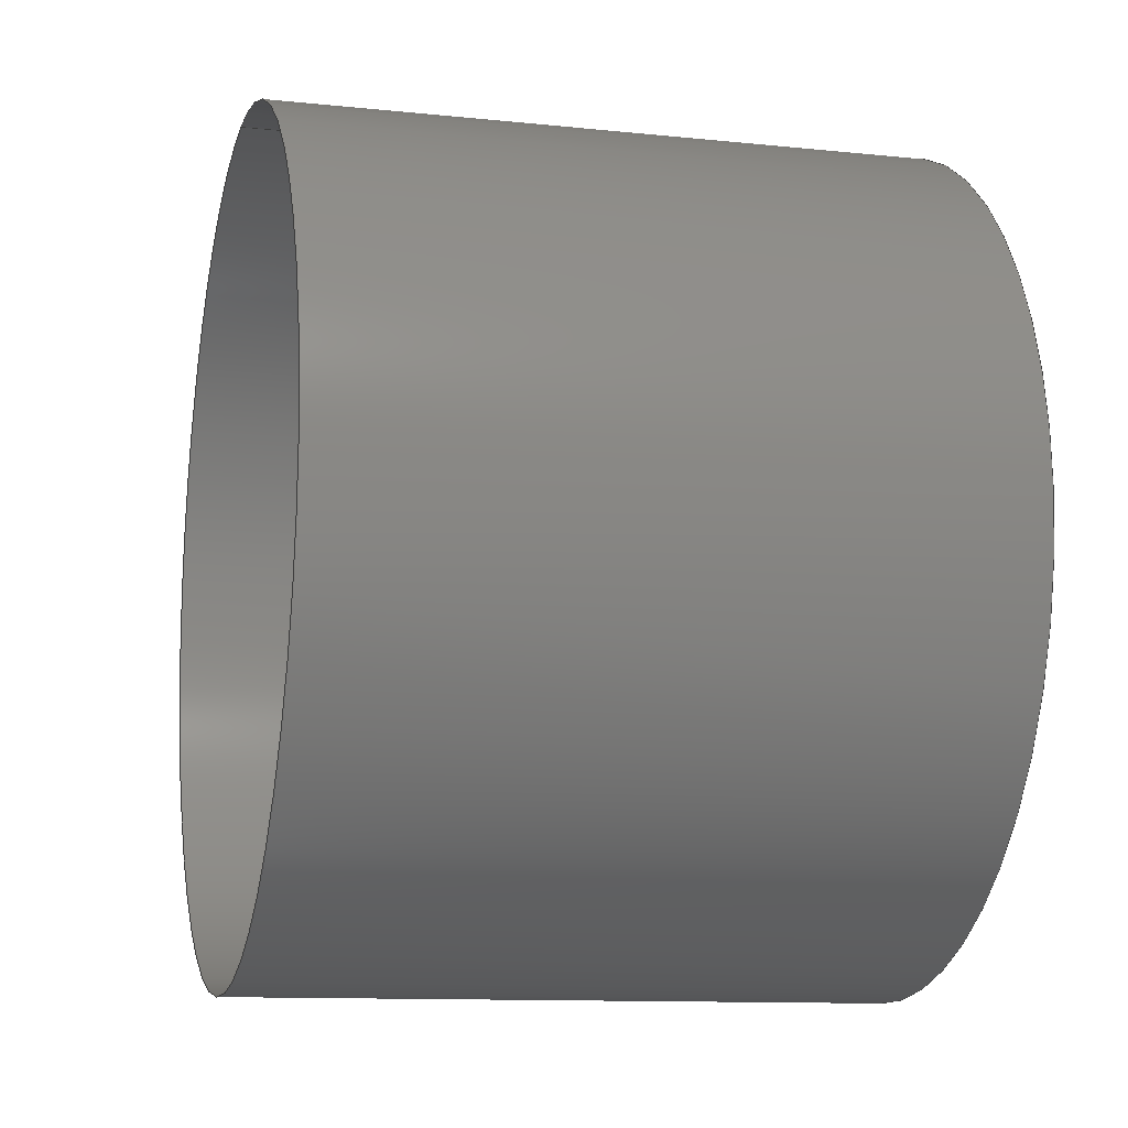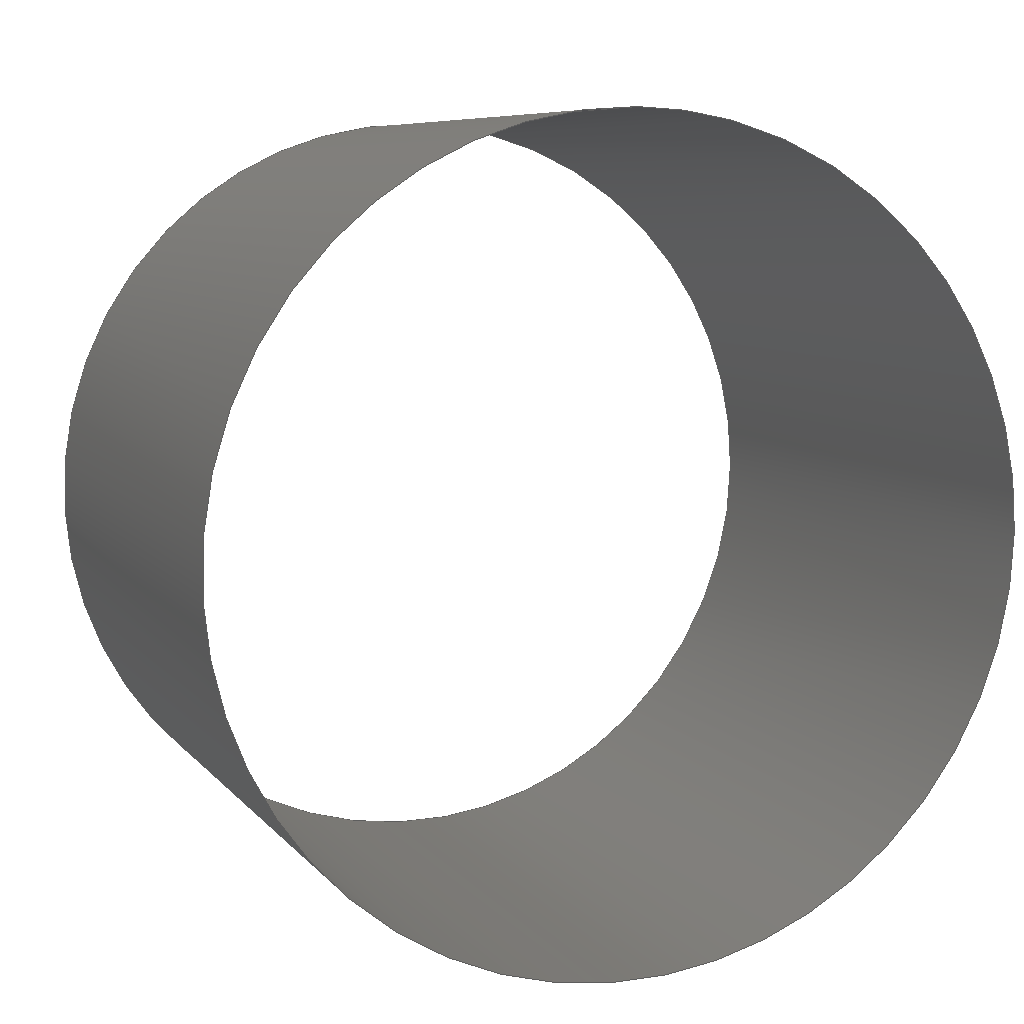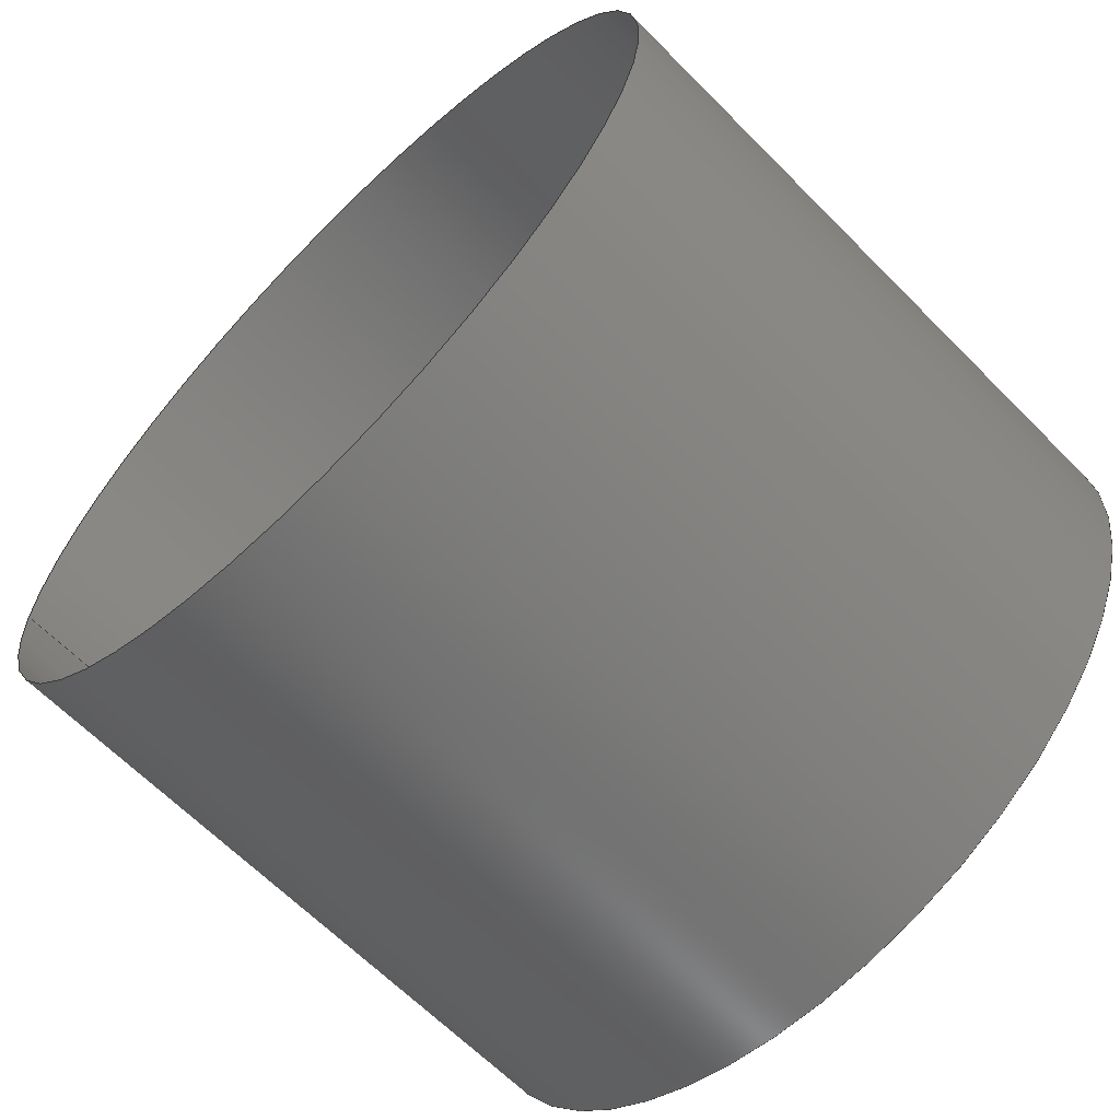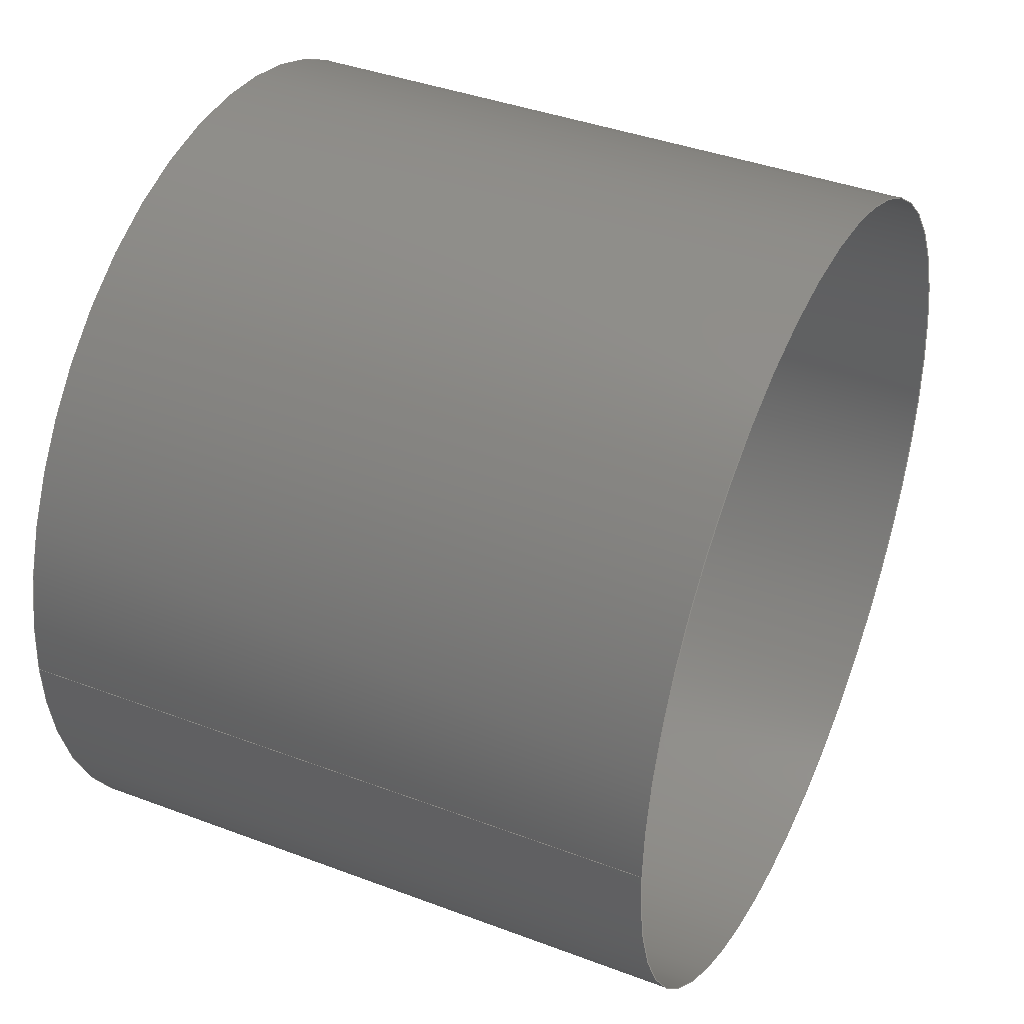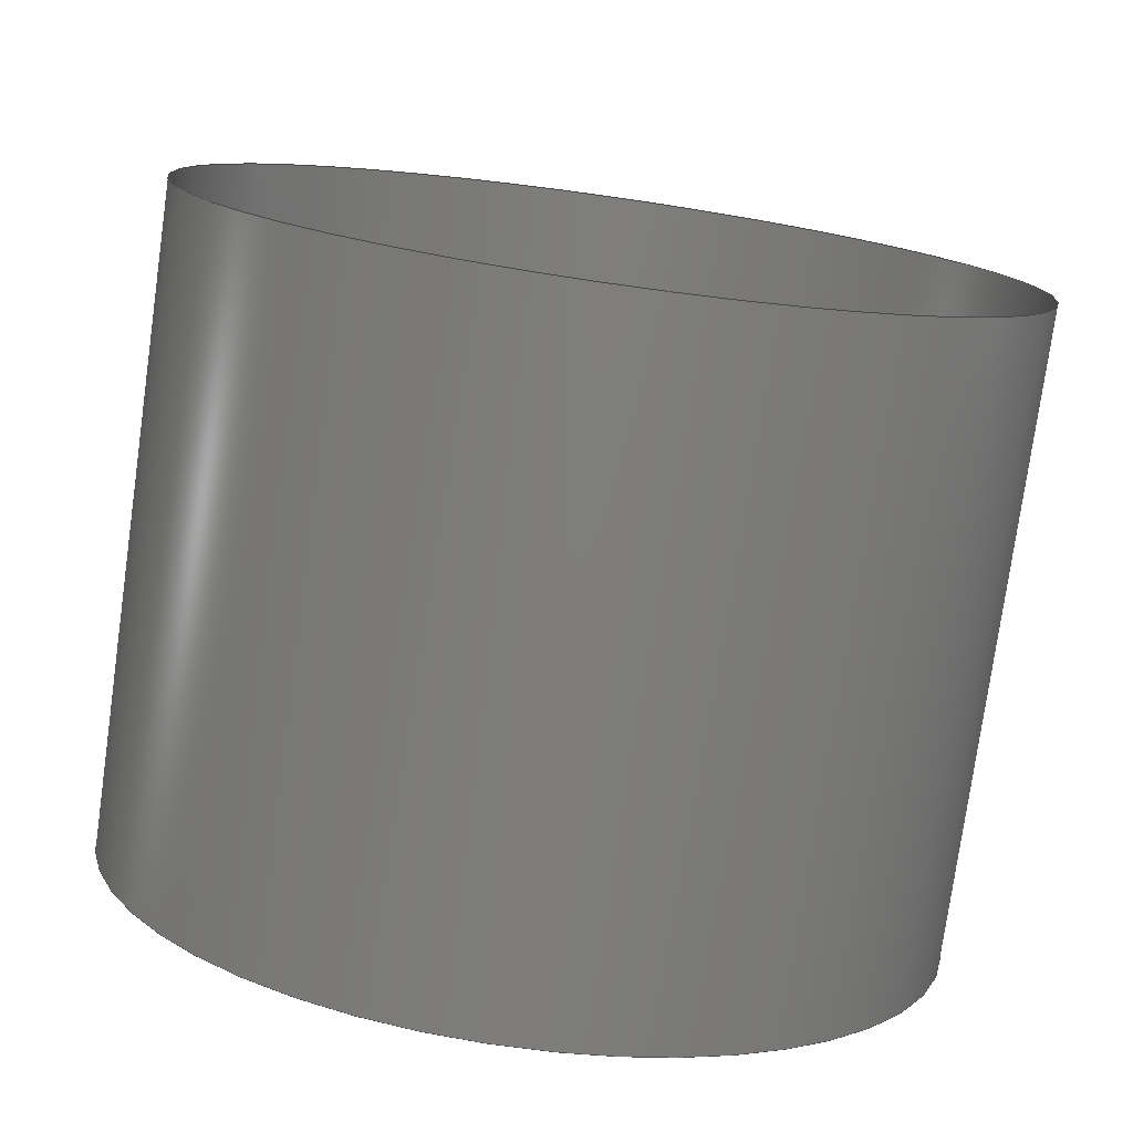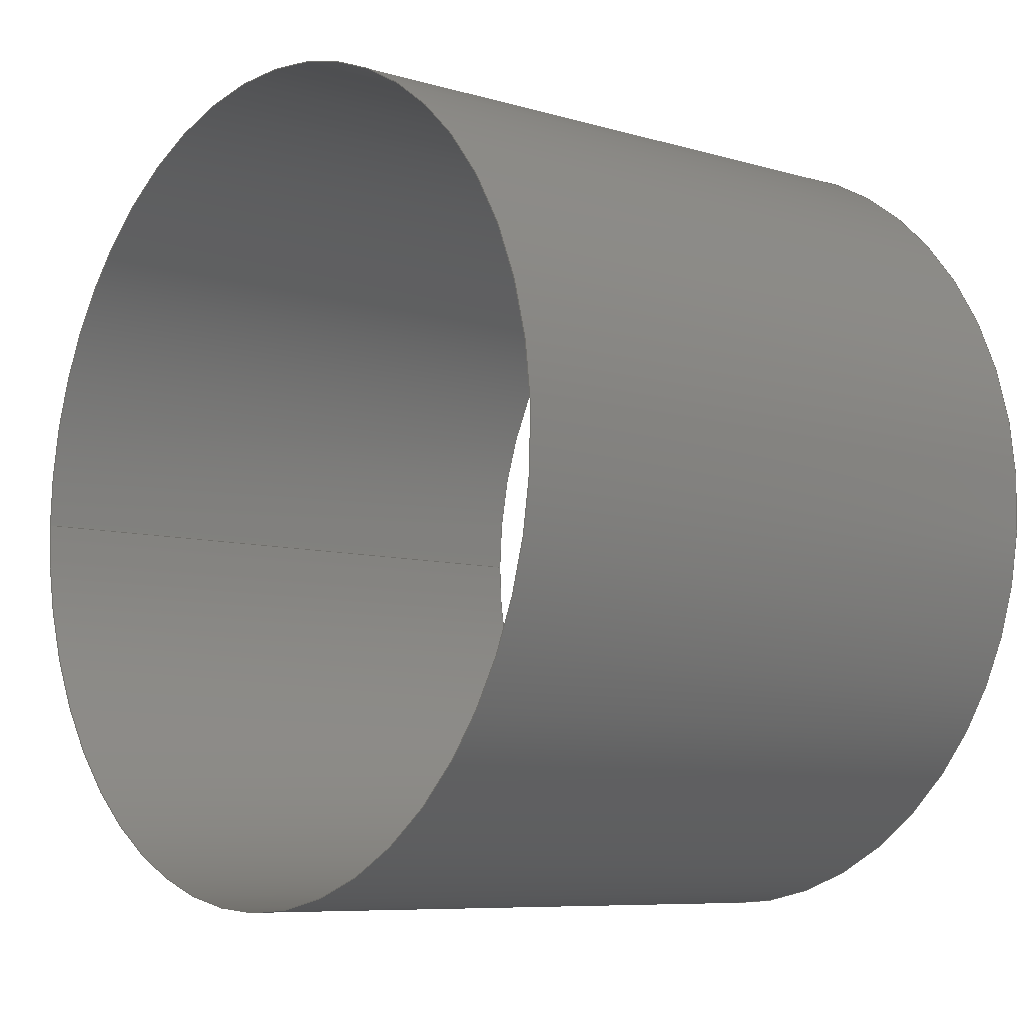
<metadata>
{"format":"iges","ext":"igs","renderer":"f3d","projection":"perspective","resolution":1024,"background":"white","views":[{"elev":-11.4,"azim":165.7,"up":"+Y"},{"elev":7.5,"azim":69.0,"up":"+Y"},{"elev":-64.7,"azim":-45.4,"up":"+Z"},{"elev":40.1,"azim":-155.1,"up":"+Z"},{"elev":-77.4,"azim":82.0,"up":"+Y"},{"elev":-7.8,"azim":-39.5,"up":"+Z"}]}
</metadata>
<code>

IGES obtained from Nurbs toolbox.
See <http://octave.sourceforge.net/nurbs/>.

1H,,1H;,13HNurbs toolbox,14Hv6_init_14igs,12HOctave Nurbs,8Hnrb2iges,
32,75,6,75,15,17HNurbs from Octave,1,6,1HM,1000,1,10H20200.25,
1e-06,1e+04,12HJacopo Corno,19HGSCE - TU Darmstadt,3,0;
     128       1       0       0       0       0       0       0       0
     128       0       0      15       0                               0
128,8,1,2,1,0,0,0,0,0,0,0,0,0.25,             1
0.25,0.5,0.5,0.75,0.75,1,1,        1
1,0,0,1,1,1,0.7071,        1
1,0.7071,1,0.7071,1,0.7071,1,        1
1,0.7071,1,0.7071,1,0.7071,1,        1
0.7071,1,0.416,0.02,0,0.416,0.02,        1
0.02,0.416,0,0.02,0.416,-0.02,0.02,       1
0.416,-0.02,0,0.416,-0.02,-0.02,              1
0.416,-0,-0.02,0.416,0.02,-0.02,              1
0.416,0.02,-0,0.447,0.02,-0,               1
0.447,0.02,0.02,0.447,0,0.02,0.447,        1
-0.02,0.02,0.447,-0.02,0,0.447,               1
-0.02,-0.02,0.447,-0,-0.02,0.447,             1
0.02,-0.02,0.447,0.02,-0,0,               1
1,0,1,0,0;                                        1
      4S      3G      2D     15P
</code>
